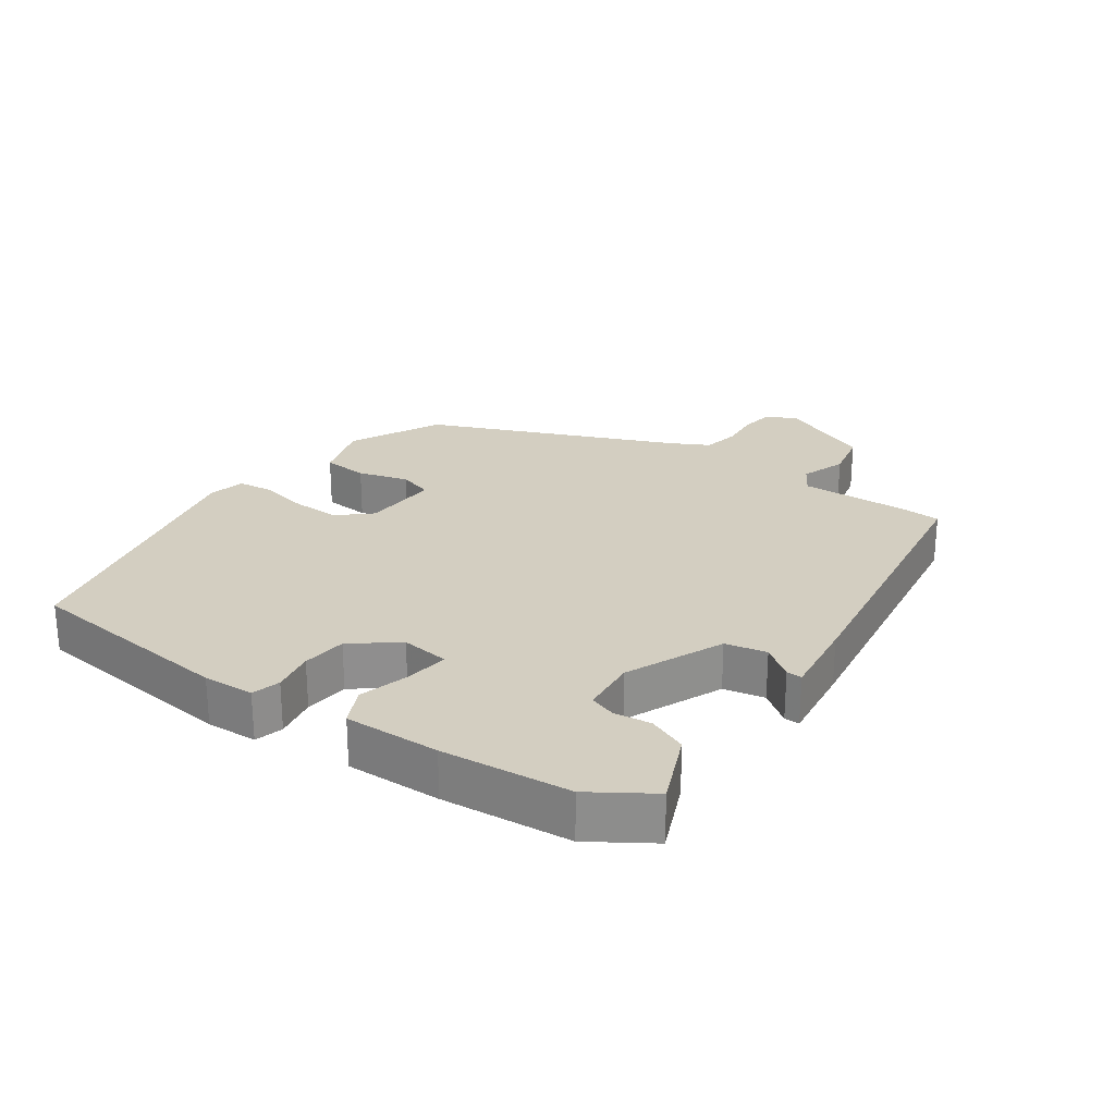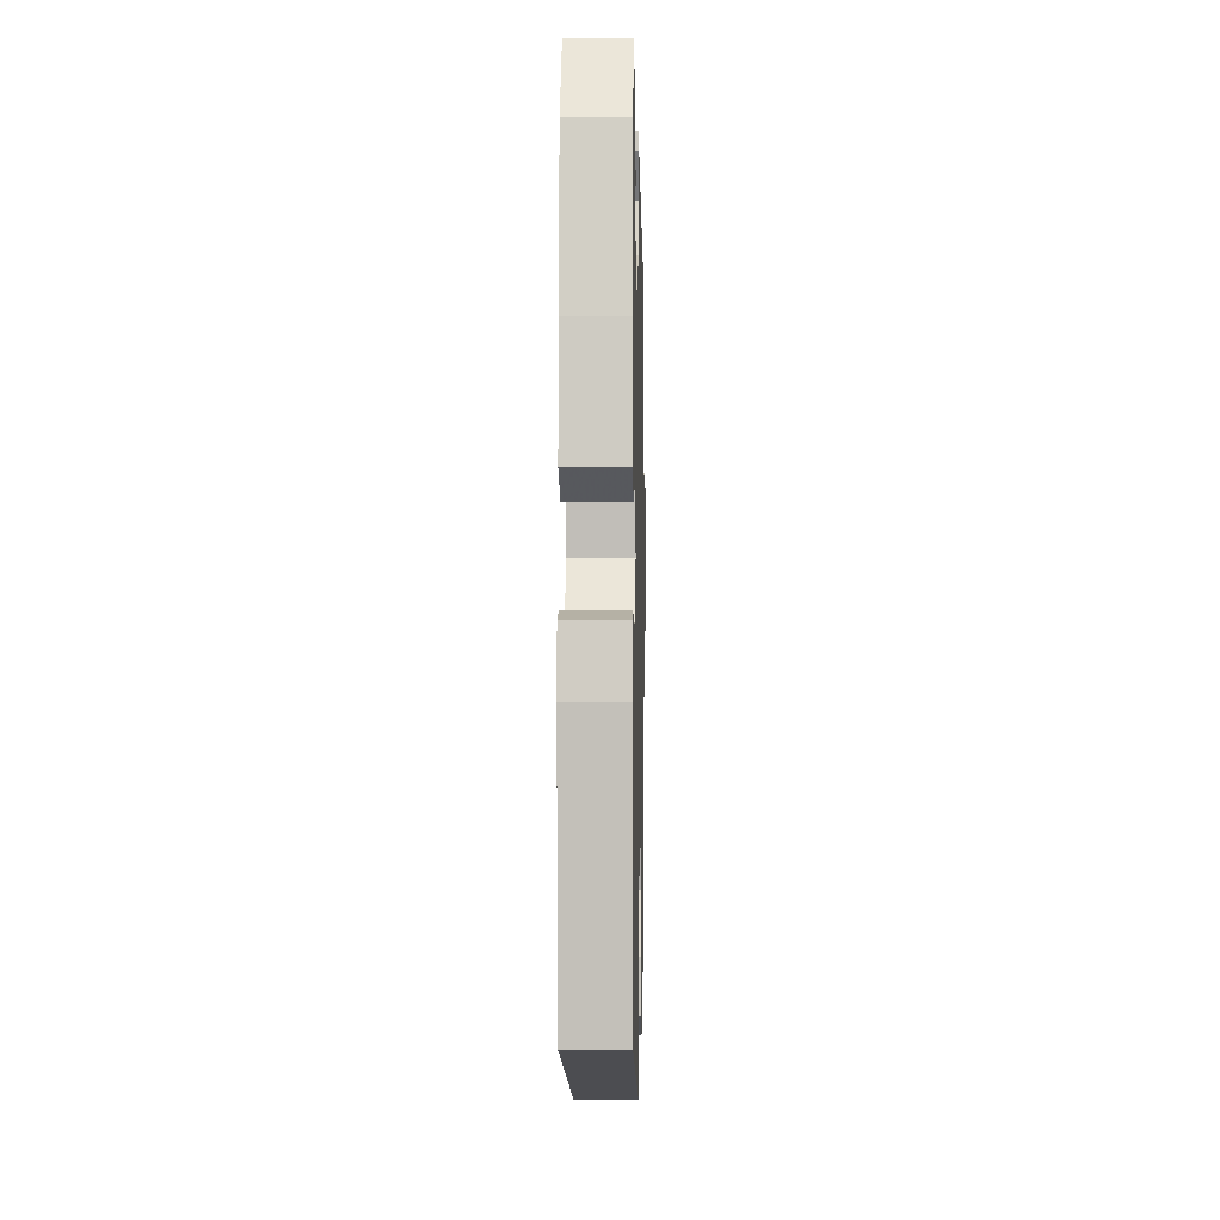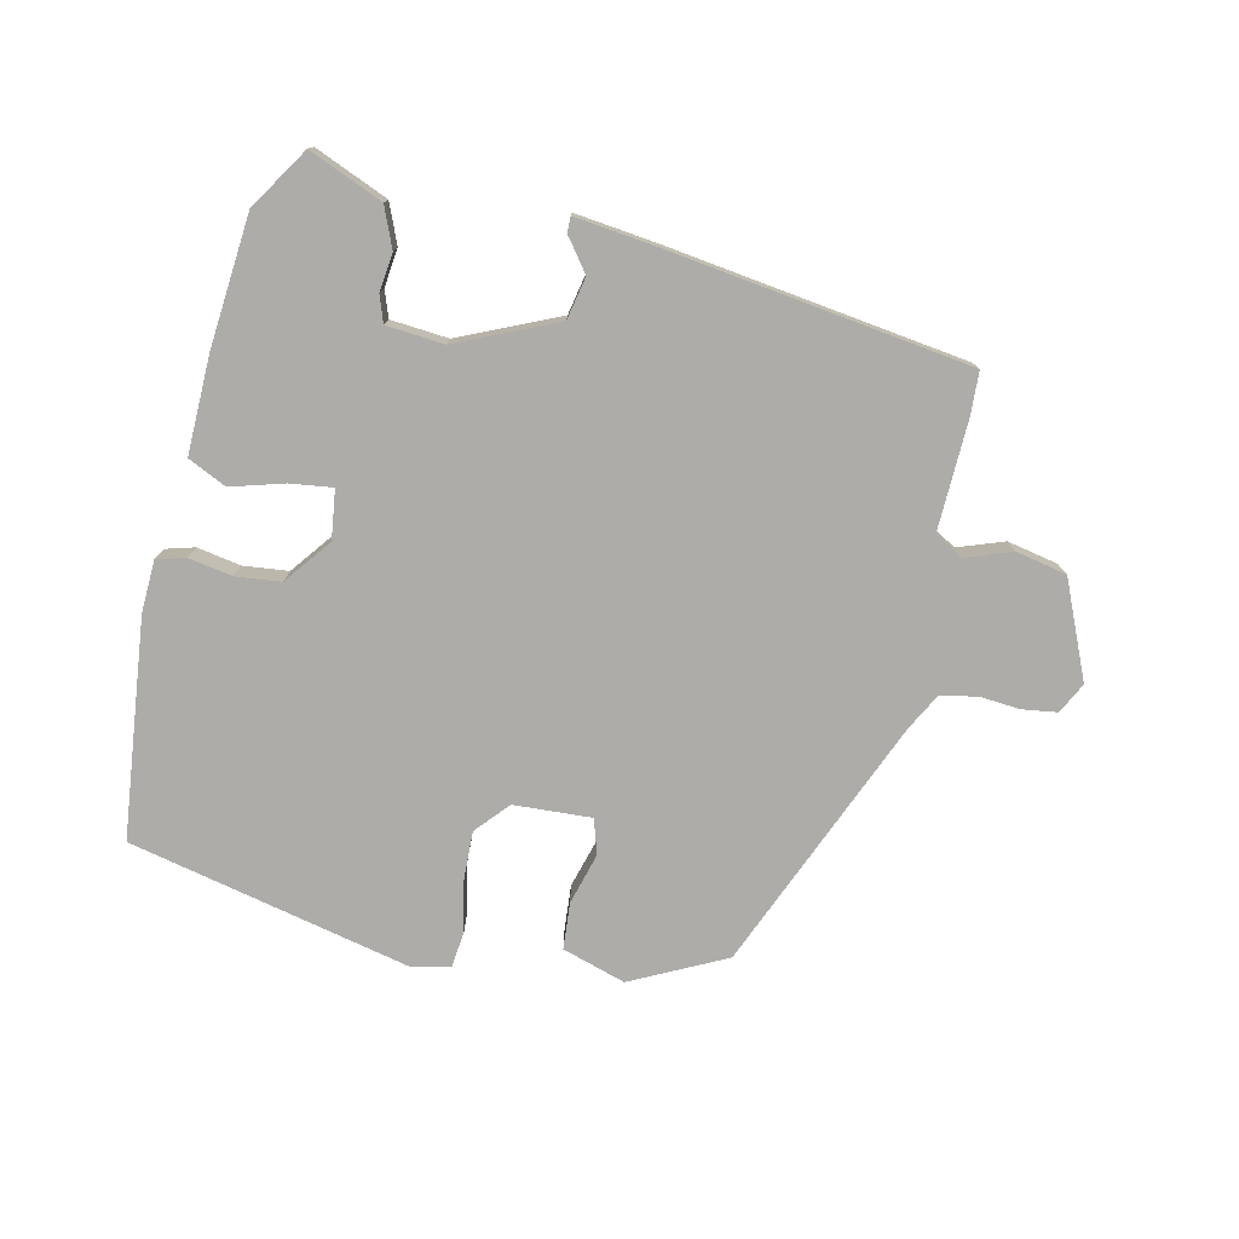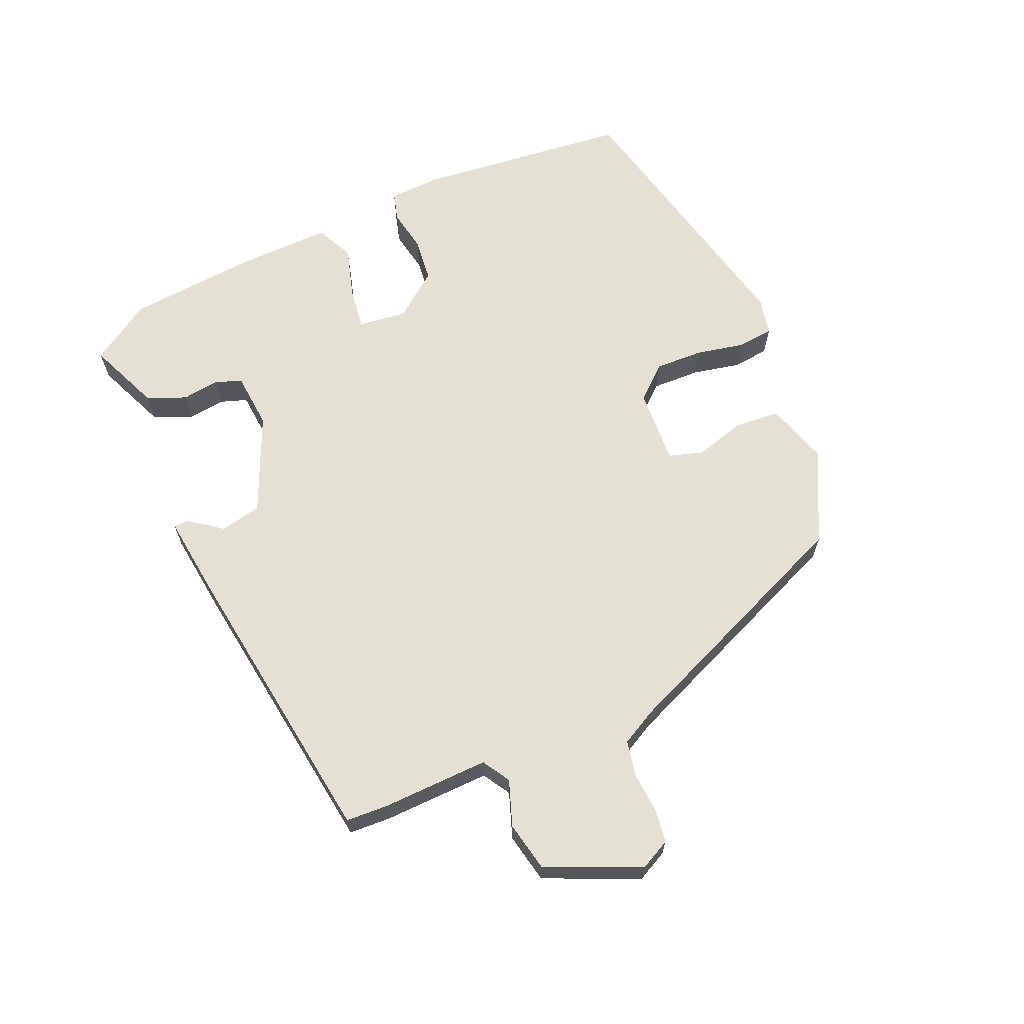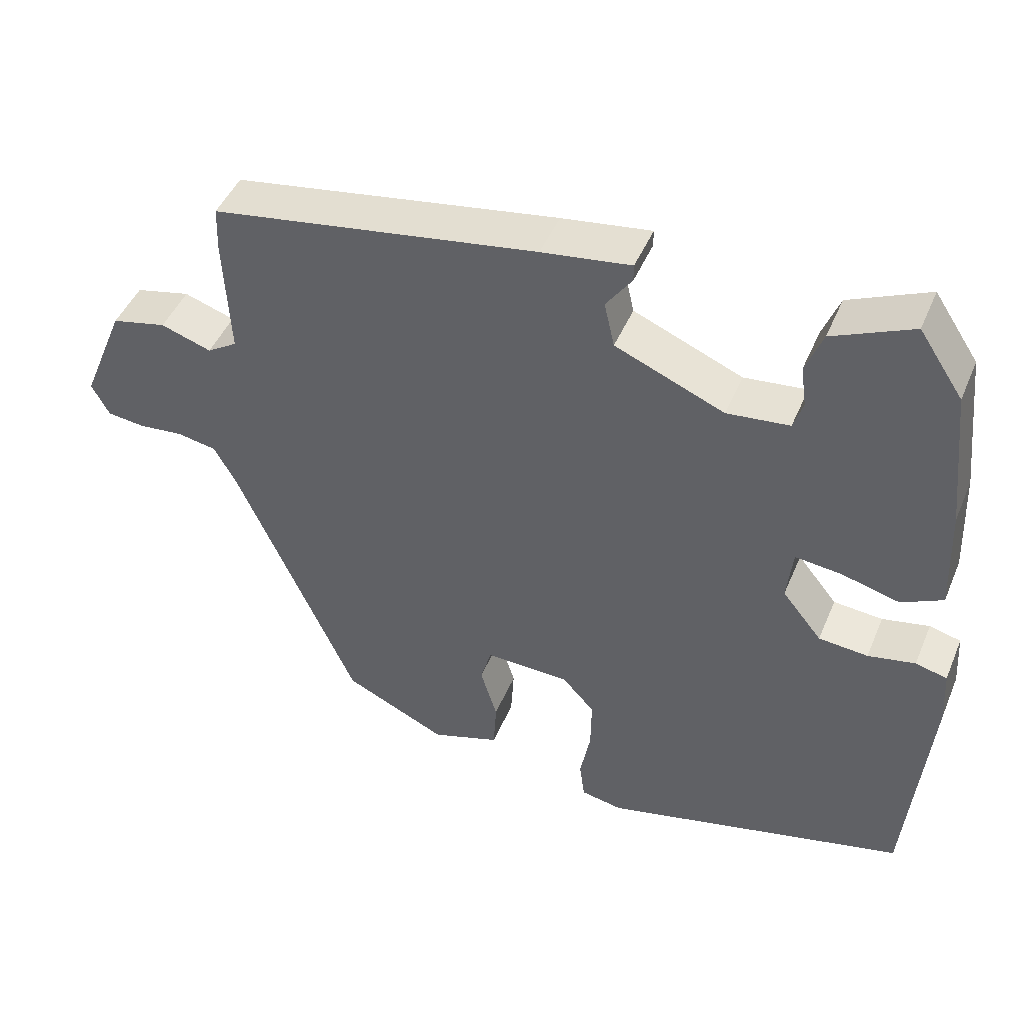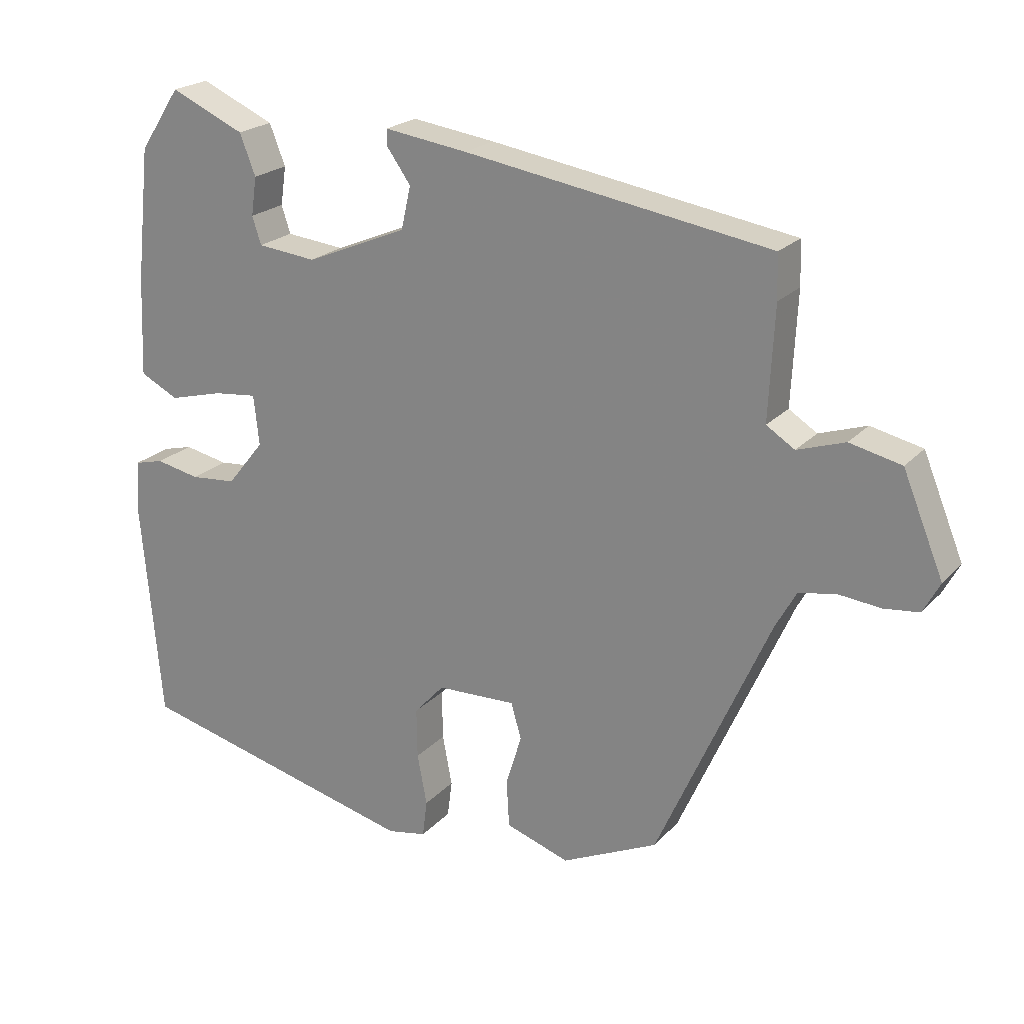
<metadata>
{"format":"obj","ext":"obj","renderer":"f3d","projection":"perspective","resolution":1024,"background":"white","views":[{"elev":25.2,"azim":-54.0,"up":"+Y"},{"elev":-2.4,"azim":-88.7,"up":"+Z"},{"elev":-76.8,"azim":-11.5,"up":"+Y"},{"elev":65.5,"azim":67.6,"up":"+Y"},{"elev":46.0,"azim":-157.9,"up":"+Z"},{"elev":21.8,"azim":30.2,"up":"+Z"}]}
</metadata>
<code>
v 0.346 0.07 -0.442
v 0.206 0.07 -0.508
v 0.113 0.07 -0.477
v 0.109 0.07 -0.408
v 0.132 0.07 -0.333
v 0.117 0.07 -0.281
v 0.002 0.07 -0.285
v -0.042 0.07 -0.333
v -0.041 0.07 -0.406
v -0.027 0.07 -0.48
v -0.034 0.07 -0.534
v -0.091 0.07 -0.545
v -0.506 0.07 -0.443
v -0.535 0.07 -0.12
v -0.53 0.07 -0.043
v -0.487 0.07 -0.032
v -0.423 0.07 -0.045
v -0.356 0.07 -0.039
v -0.302 0.07 0.028
v -0.31 0.07 0.101
v -0.373 0.07 0.094
v -0.452 0.07 0.073
v -0.508 0.07 0.101
v -0.502 0.07 0.245
v -0.481 0.07 0.439
v -0.421 0.07 0.529
v -0.313 0.07 0.481
v -0.29 0.07 0.422
v -0.298 0.07 0.366
v -0.285 0.07 0.326
v -0.2 0.07 0.317
v -0.052 0.07 0.379
v -0.038 0.07 0.441
v -0.073 0.07 0.49
v -0.073 0.07 0.513
v 0.048 0.07 0.496
v 0.492 0.07 0.425
v 0.494 0.07 0.362
v 0.486 0.07 0.2
v 0.527 0.07 0.174
v 0.596 0.07 0.197
v 0.671 0.07 0.18
v 0.73 0.07 0.037
v 0.706 0.07 -0.008
v 0.655 0.07 -0.014
v 0.594 0.07 -0.008
v 0.54 0.07 -0.018
v 0.51 0.07 -0.072
v 0.346 0 -0.442
v 0.206 0 -0.508
v 0.113 0 -0.477
v 0.109 0 -0.408
v 0.132 0 -0.333
v 0.117 0 -0.281
v 0.002 0 -0.285
v -0.042 0 -0.333
v -0.041 0 -0.406
v -0.027 0 -0.48
v -0.034 0 -0.534
v -0.091 0 -0.545
v -0.506 0 -0.443
v -0.535 0 -0.12
v -0.53 0 -0.043
v -0.487 0 -0.032
v -0.423 0 -0.045
v -0.356 0 -0.039
v -0.302 0 0.028
v -0.31 0 0.101
v -0.373 0 0.094
v -0.452 0 0.073
v -0.508 0 0.101
v -0.502 0 0.245
v -0.481 0 0.439
v -0.421 0 0.529
v -0.313 0 0.481
v -0.29 0 0.422
v -0.298 0 0.366
v -0.285 0 0.326
v -0.2 0 0.317
v -0.052 0 0.379
v -0.038 0 0.441
v -0.073 0 0.49
v -0.073 0 0.513
v 0.048 0 0.496
v 0.492 0 0.425
v 0.494 0 0.362
v 0.486 0 0.2
v 0.527 0 0.174
v 0.596 0 0.197
v 0.671 0 0.18
v 0.73 0 0.037
v 0.706 0 -0.008
v 0.655 0 -0.014
v 0.594 0 -0.008
v 0.54 0 -0.018
v 0.51 0 -0.072
f 43 44 45 46
f 43 46 47
f 40 41 42 43
f 39 40 43 47
f 36 37 38 39
f 36 39 47 48
f 33 34 35 36
f 32 33 36 48
f 26 27 28 29
f 26 29 30
f 25 26 30
f 24 25 30
f 21 22 23 24
f 20 21 24 30
f 19 20 30 31
f 14 15 16 17
f 14 17 18
f 13 14 18
f 12 13 18 19
f 9 10 11 12
f 8 9 12 19
f 2 3 4 5
f 2 5 6
f 1 2 6
f 48 1 6
f 32 48 6 7
f 19 31 32
f 7 8 19 32
f 94 93 92 91
f 95 94 91
f 91 90 89 88
f 95 91 88 87
f 87 86 85 84
f 96 95 87 84
f 84 83 82 81
f 96 84 81 80
f 77 76 75 74
f 78 77 74
f 78 74 73
f 78 73 72
f 72 71 70 69
f 78 72 69 68
f 79 78 68 67
f 65 64 63 62
f 66 65 62
f 66 62 61
f 67 66 61 60
f 60 59 58 57
f 67 60 57 56
f 53 52 51 50
f 54 53 50
f 54 50 49
f 54 49 96
f 55 54 96 80
f 80 79 67
f 80 67 56 55
f 1 49 50 2
f 2 50 51 3
f 3 51 52 4
f 4 52 53 5
f 5 53 54 6
f 6 54 55 7
f 7 55 56 8
f 8 56 57 9
f 9 57 58 10
f 10 58 59 11
f 11 59 60 12
f 12 60 61 13
f 13 61 62 14
f 14 62 63 15
f 15 63 64 16
f 16 64 65 17
f 17 65 66 18
f 18 66 67 19
f 19 67 68 20
f 20 68 69 21
f 21 69 70 22
f 22 70 71 23
f 23 71 72 24
f 24 72 73 25
f 25 73 74 26
f 26 74 75 27
f 27 75 76 28
f 28 76 77 29
f 29 77 78 30
f 30 78 79 31
f 31 79 80 32
f 32 80 81 33
f 33 81 82 34
f 34 82 83 35
f 35 83 84 36
f 36 84 85 37
f 37 85 86 38
f 38 86 87 39
f 39 87 88 40
f 40 88 89 41
f 41 89 90 42
f 42 90 91 43
f 43 91 92 44
f 44 92 93 45
f 45 93 94 46
f 46 94 95 47
f 47 95 96 48
f 48 96 49 1

</code>
